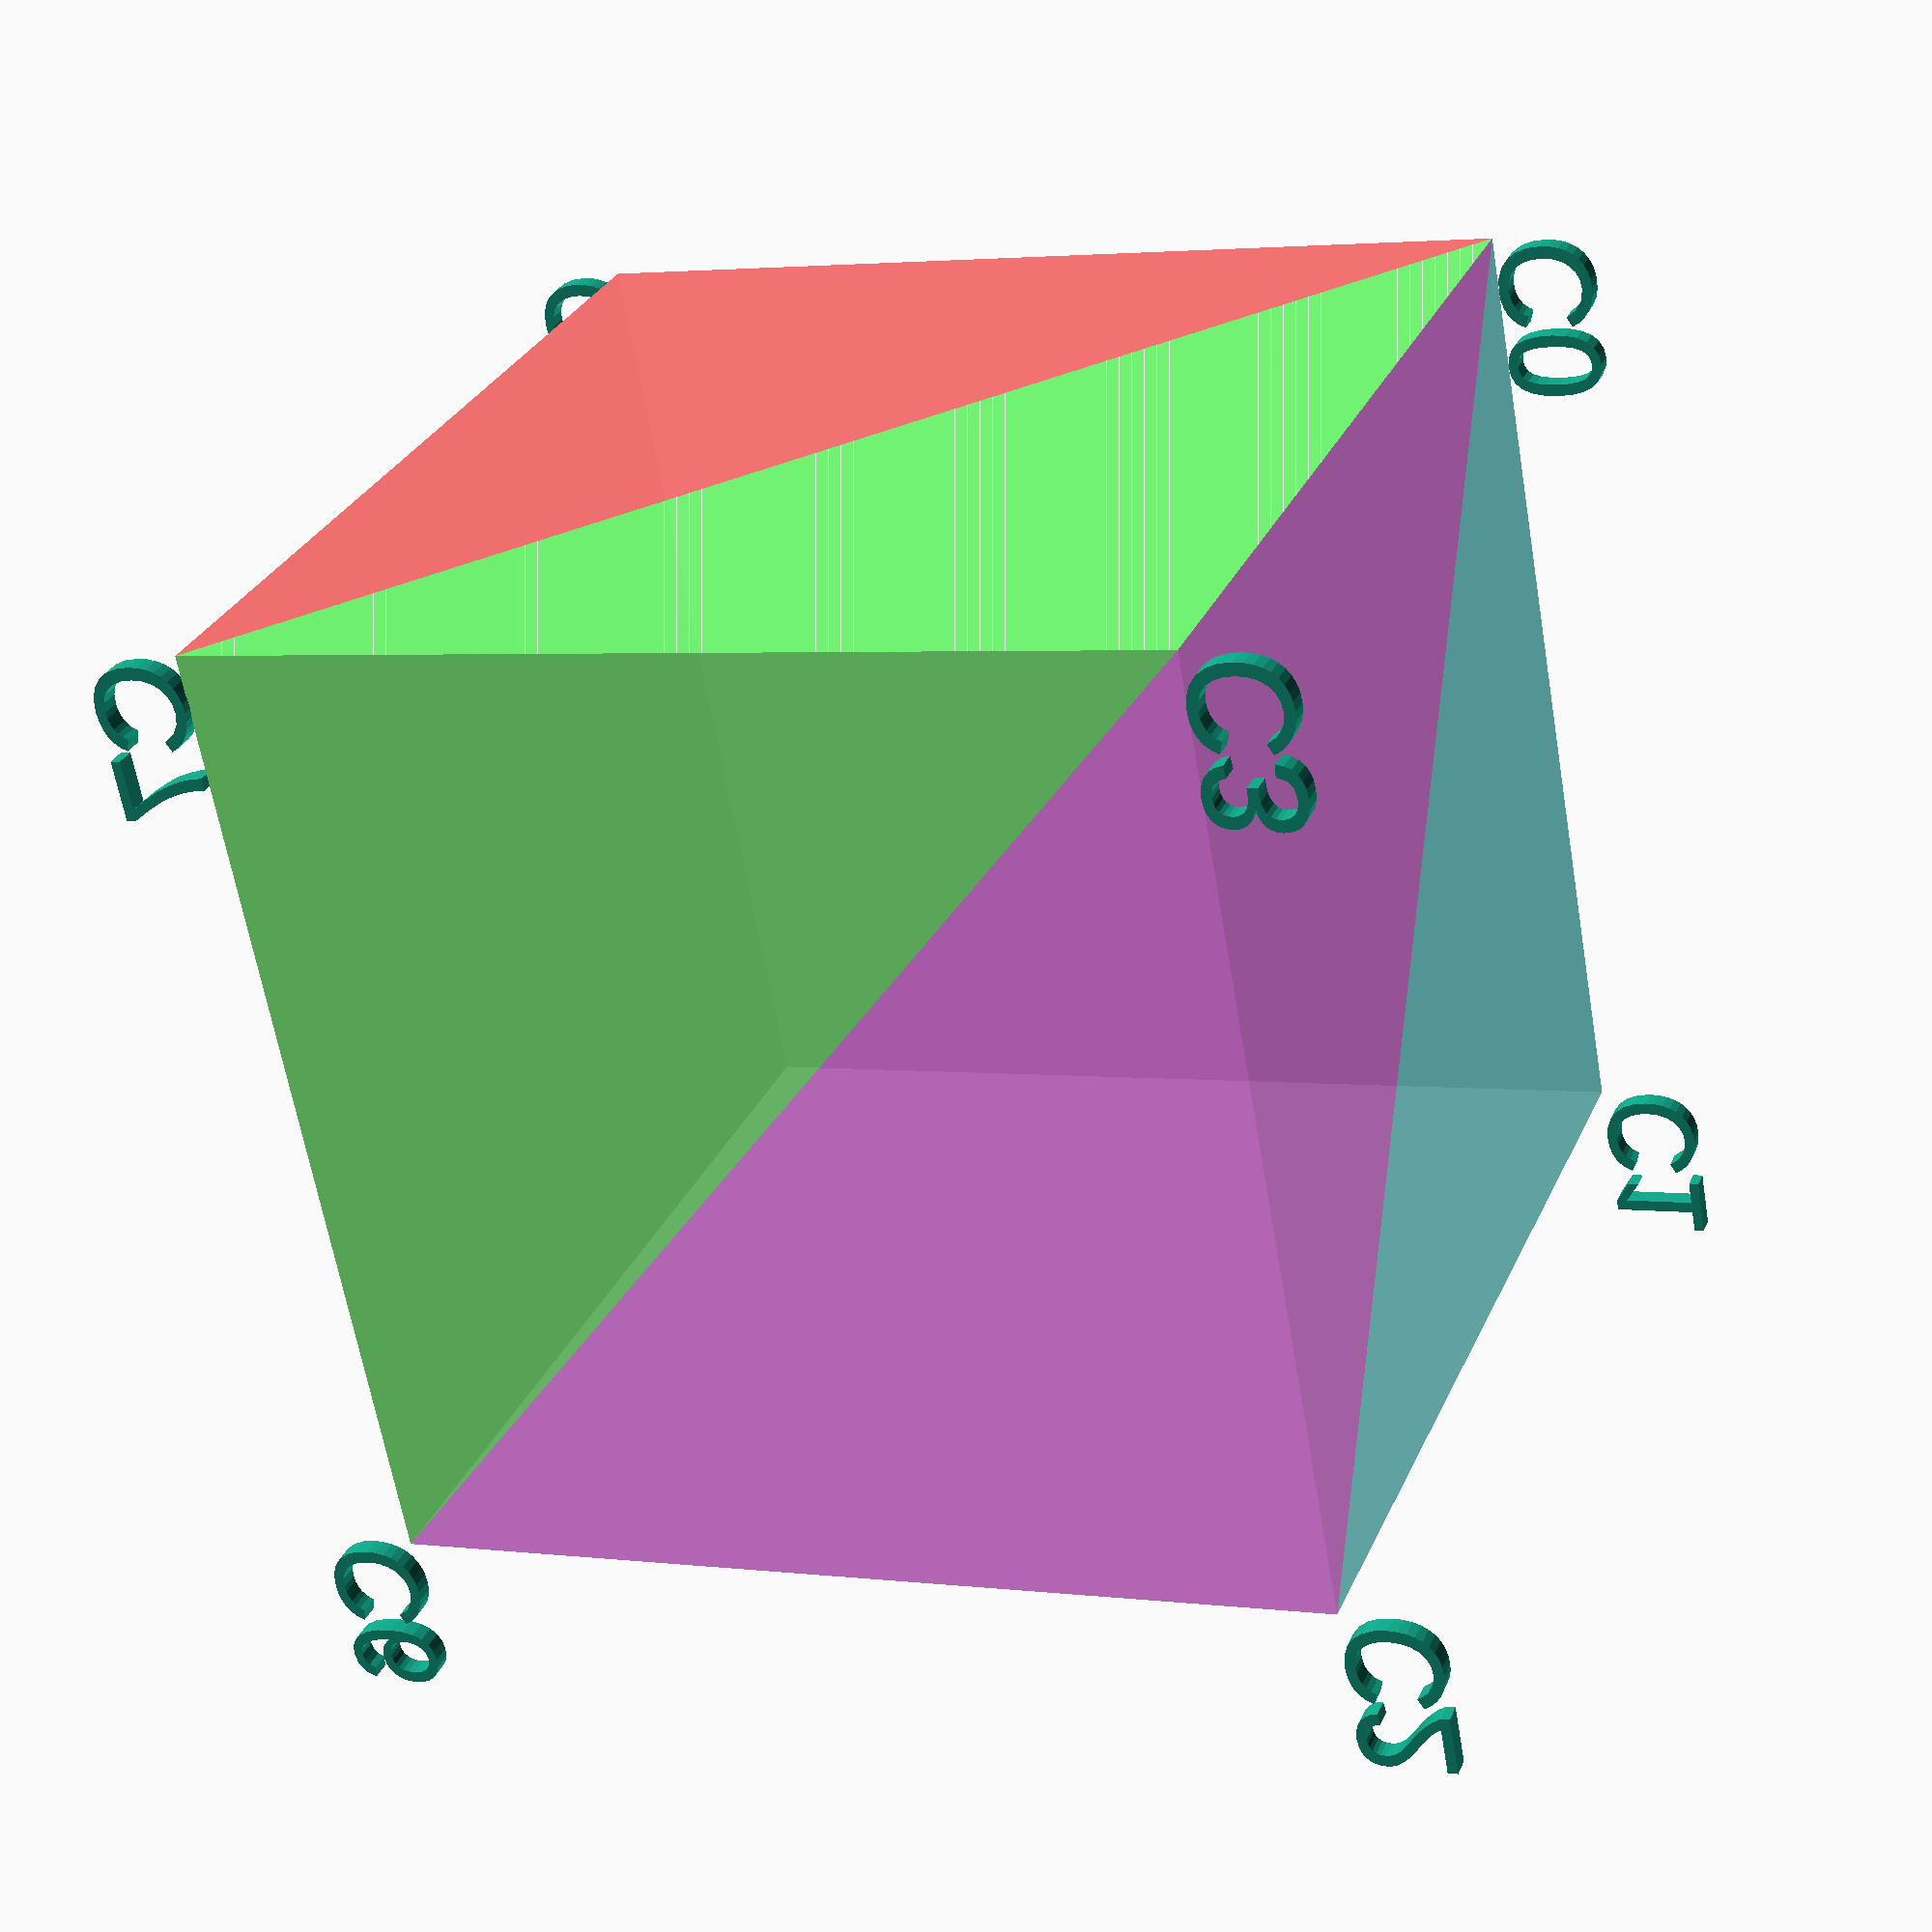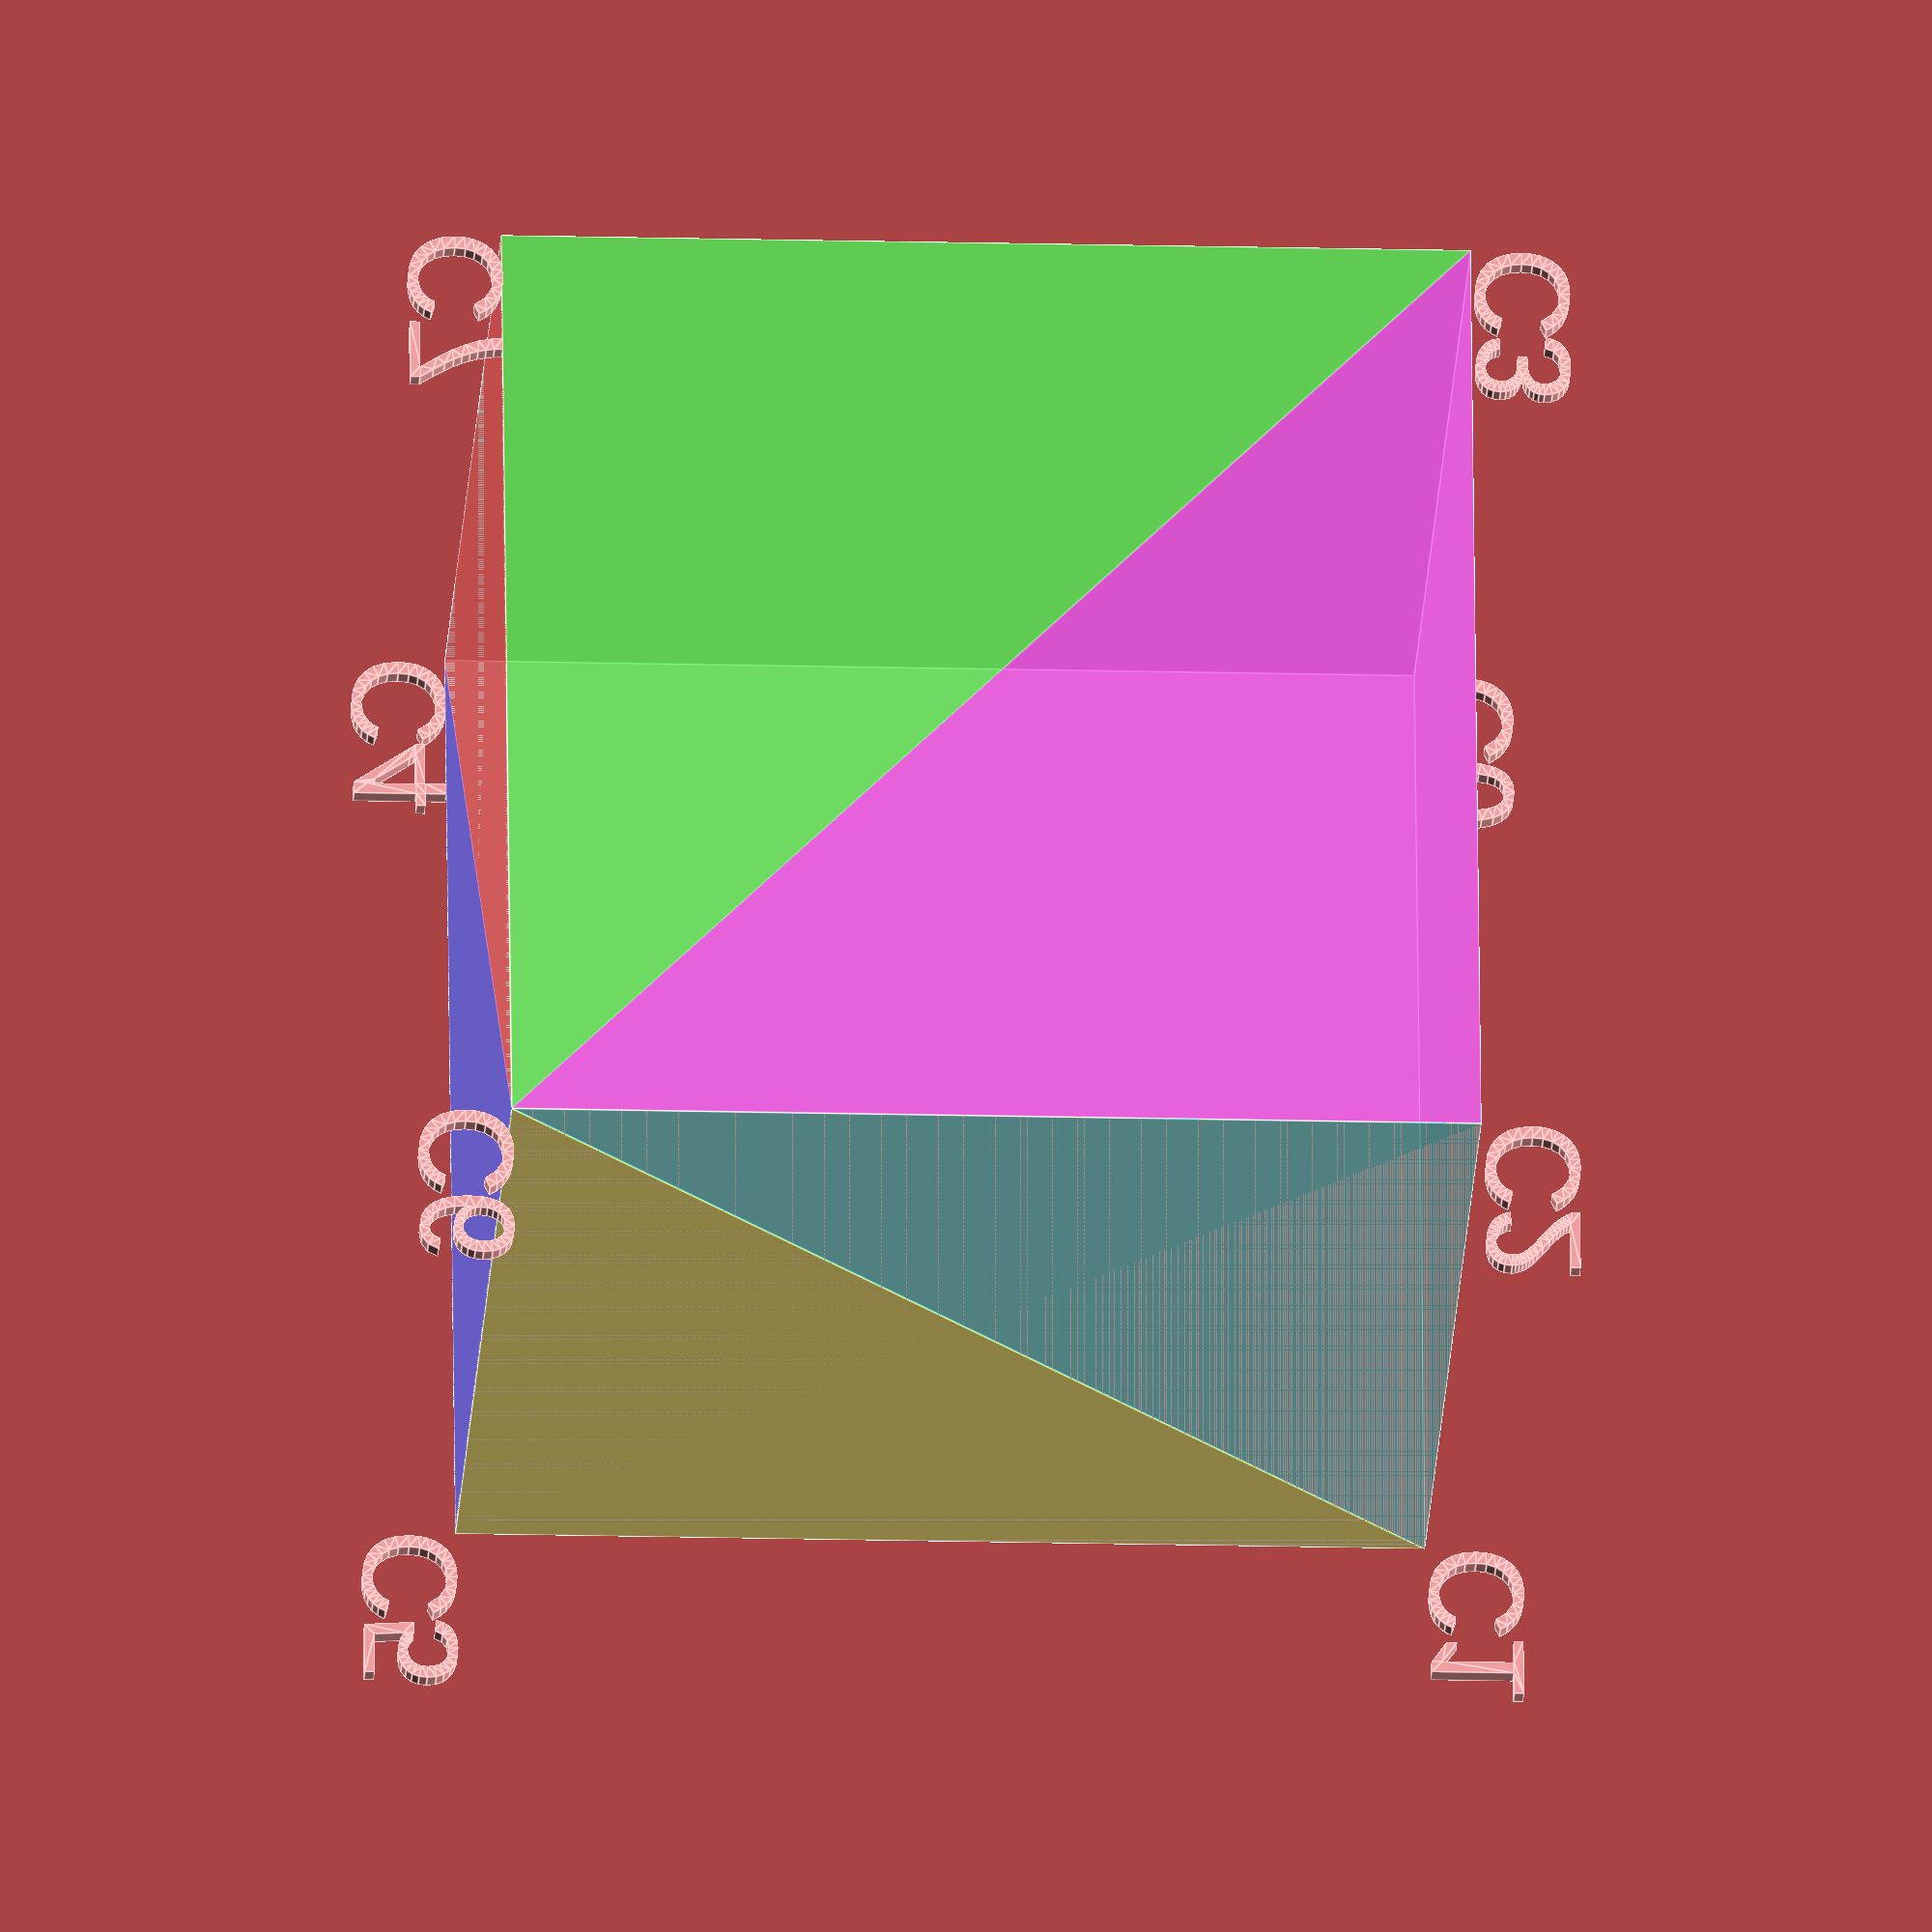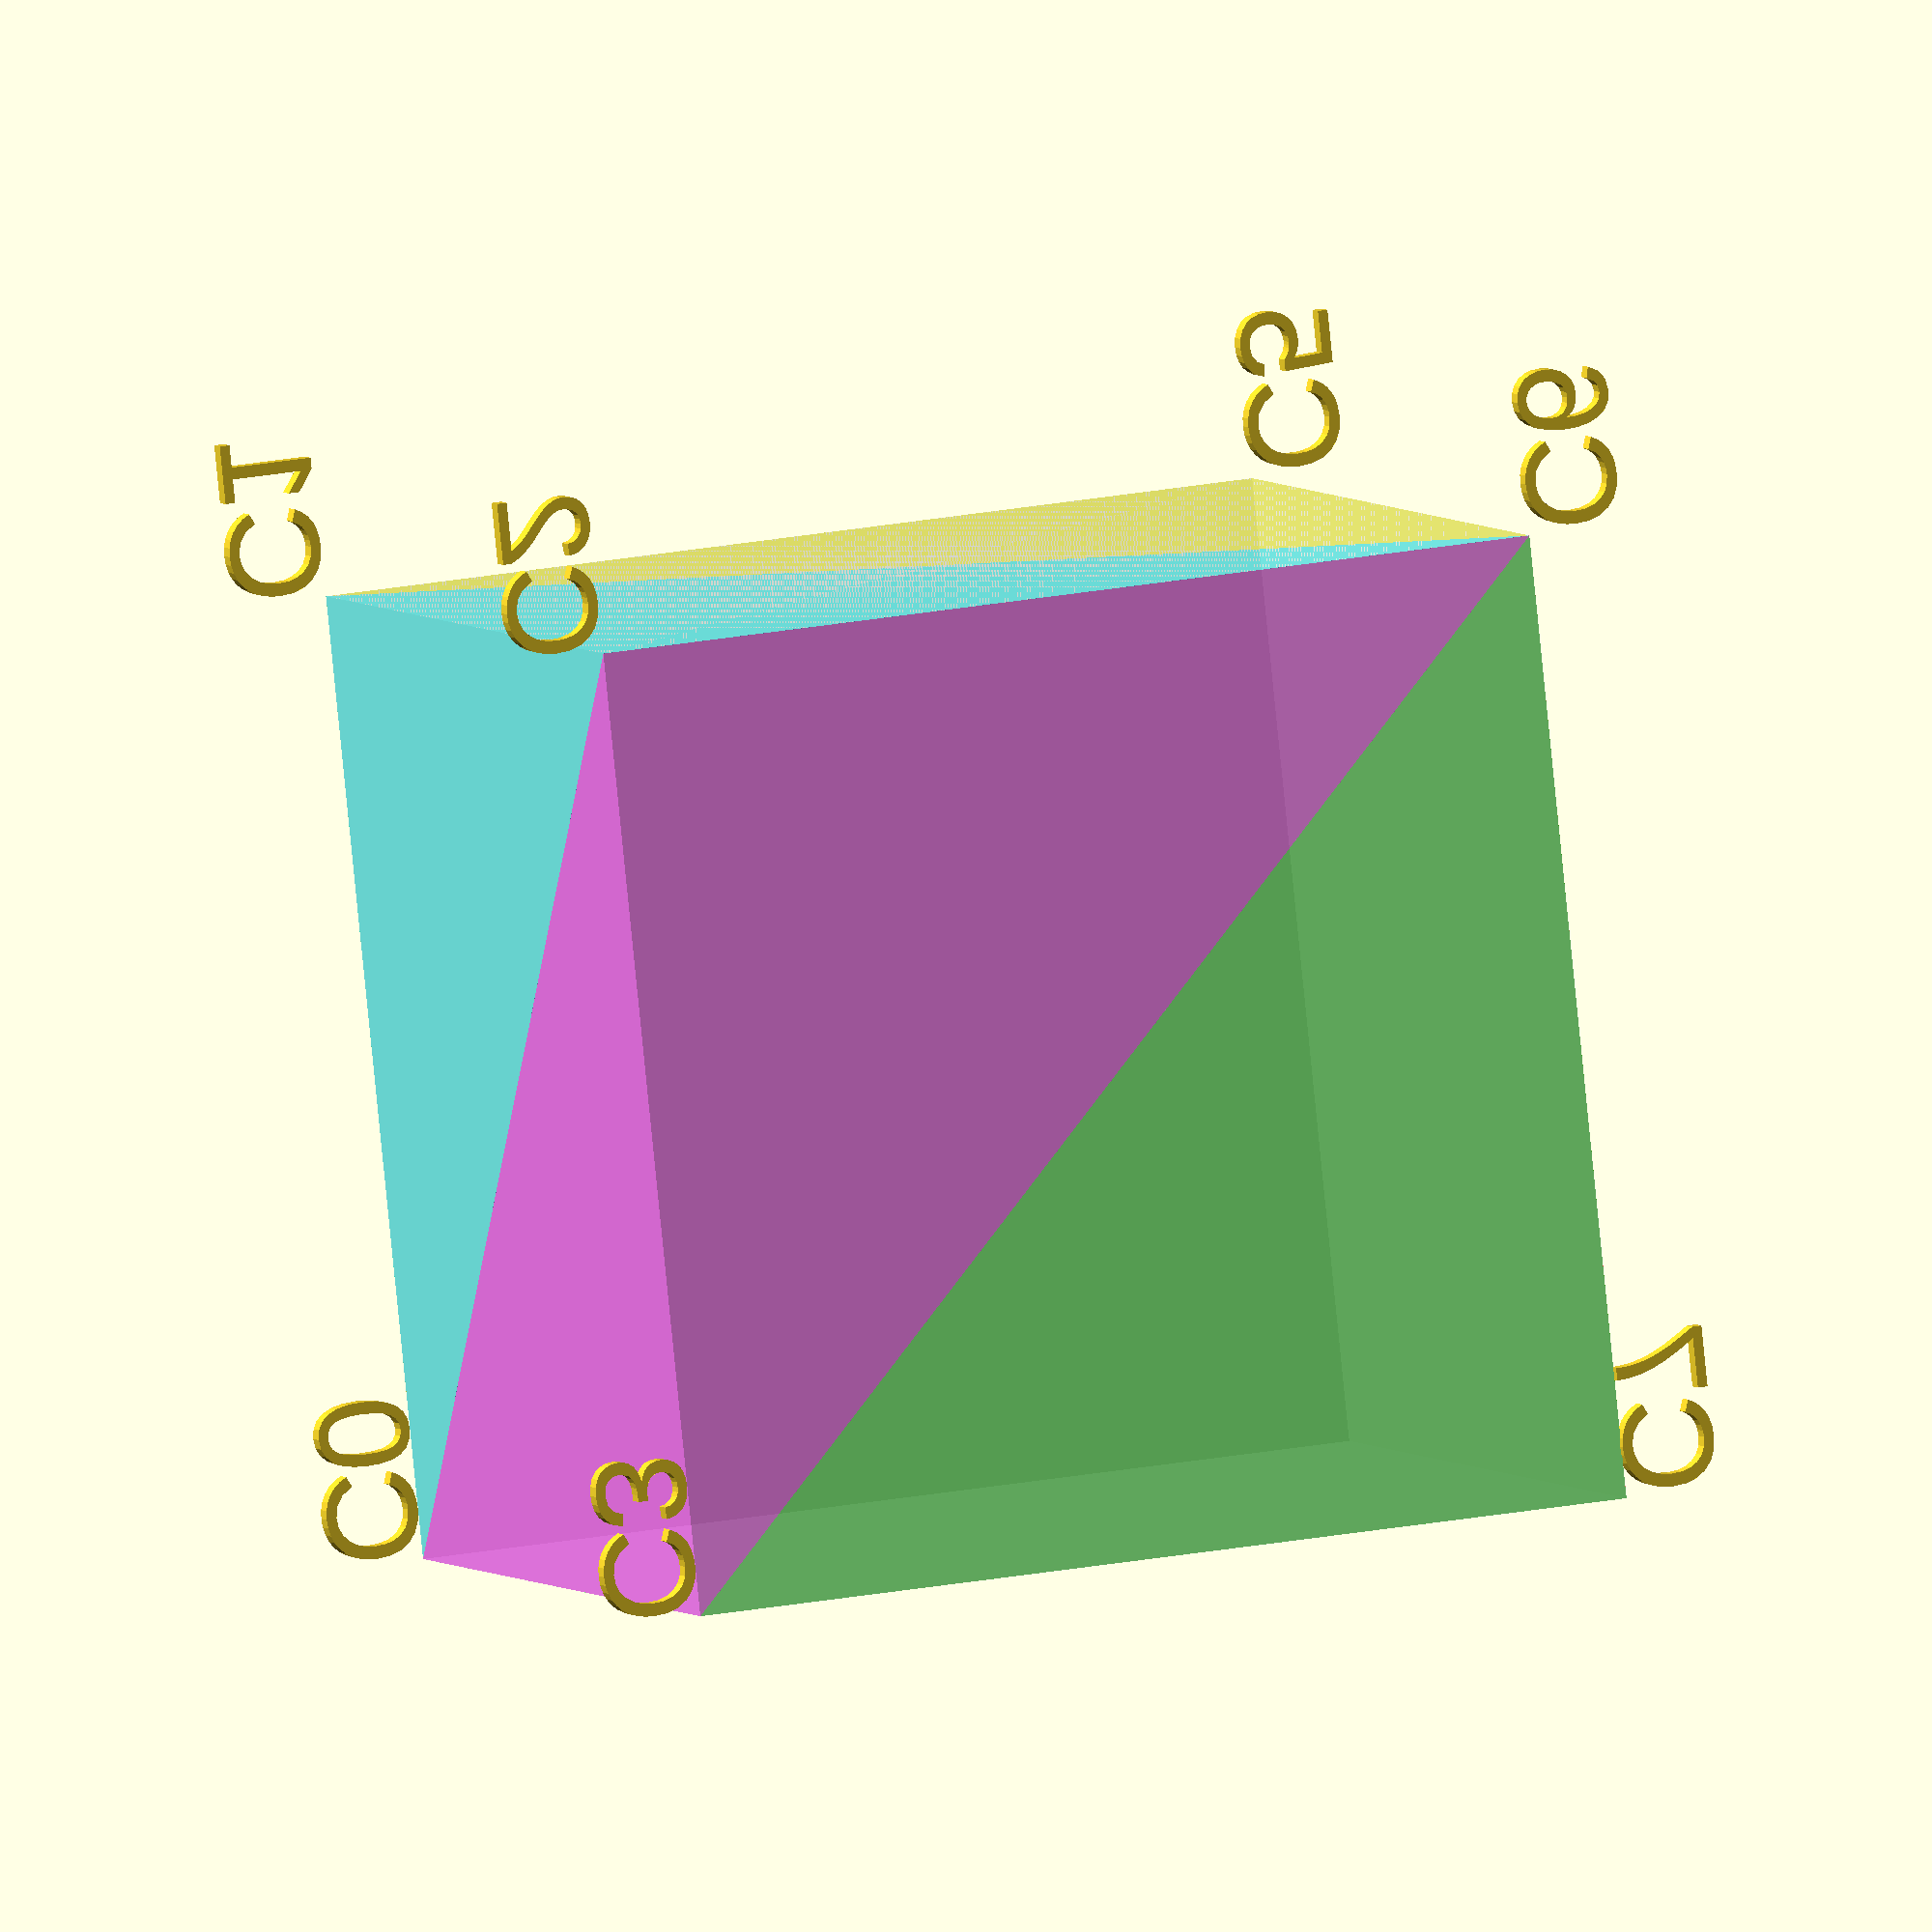
<openscad>
// When all 8 corners of the cube have zero or negative values.
// It means the whole cube is on/inside the 3D model.
// In this case, 6 tetrahedra are generated for the whole cube.

module labeled_cube(corner, size) {
  translate(corner) {
    color([1, 1, 1, 0.5]) cube(size); // create a transparent cube with the given size, centered at the given corner coordinates

    // label the corner points
    translate([0, 0, -5]) rotate([90, 0, 0]) text("C0", size=5);
    translate([size[0], 0, -5]) rotate([90, 0, 0]) text("C1", size=5);
    translate([size[0], size[1], -5]) rotate([90, 0, 0]) text("C2", size=5);
    translate([0, size[1], -5]) rotate([90, 0, 0]) text("C3", size=5);
    translate([0, 0, size[2]]) rotate([90, 0, 0]) text("C4", size=5);
    translate([size[0], 0, size[2]]) rotate([90, 0, 0]) text("C5", size=5);
    translate([size[0], size[1], size[2]]) rotate([90, 0, 0]) text("C6", size=5);
    translate([0, size[1], size[2]]) rotate([90, 0, 0]) text("C7", size=5);
  }
}

module divide_cube_into_tetrahedra(cube_size, alpha=0.5, colors=[
    [1, 0, 0, alpha],  // red
    [0, 1, 0, alpha],  // green
    [0, 0, 1, alpha],  // blue
    [1, 1, 0, alpha],  // yellow
    [1, 0, 1, alpha],  // magenta
    [0, 1, 1, alpha]   // cyan
]) {
    // Define the vertices of the cube
    cube_vertices = [
        [0, 0, 0],
        [cube_size, 0, 0],
        [cube_size, cube_size, 0],
        [0, cube_size, 0],
        [0, 0, cube_size],
        [cube_size, 0, cube_size],
        [cube_size, cube_size, cube_size],
        [0, cube_size, cube_size],
    ];

    tetrahedron_indices = [
        [0, 4, 7, 6],
        [0, 3, 7, 6],
        [0, 4, 5, 6],
        [0, 1, 5, 6],
        [0, 3, 2, 6],
        [0, 1, 2, 6],
    ];

    // Define the tetrahedra by selecting vertices from the cube
    for (i = [0:5]) {
        // Define the indices of the vertices for the tetrahedron
        vertex_indices = tetrahedron_indices[i];

        // Define the vertices of the tetrahedron
        tetrahedron_vertices = [
            cube_vertices[vertex_indices[0]],
            cube_vertices[vertex_indices[1]],
            cube_vertices[vertex_indices[2]],
            cube_vertices[vertex_indices[3]]
        ];

        // Color the tetrahedron with the specified color
        color(colors[i]) polyhedron(points=tetrahedron_vertices, faces=[[0, 1, 2], [0, 2, 3], [0, 3, 1], [1, 2, 3]]);
    }

    // Draw the cube
    color([1, 1, 1, 0]) cube(cube_size);
}

module labeled_and_divided_cube(cube_size, alpha=0.5, colors=[
    [1, 0, 0, alpha],  // red
    [0, 1, 0, alpha],  // green
    [0, 0, 1, alpha],  // blue
    [1, 1, 0, alpha],  // yellow
    [1, 0, 1, alpha],  // magenta
    [0, 1, 1, alpha]   // cyan
]) {
    // Define the center of the cube
    center = [cube_size/2, cube_size/2, cube_size/2];

    // Label the corners of the cube
    labeled_cube([0, 0, 0], [cube_size, cube_size, cube_size]);

    // Divide the cube into tetrahedra
    divide_cube_into_tetrahedra(cube_size, alpha, colors);
}

// Example usage of the module
cube_size = 50;
alpha = 0.5;
colors = [
    [1, 0, 0, alpha],  // red
    [0, 1, 0, alpha],  // green
    [0, 0, 1, alpha],  // blue
    [1, 1, 0, alpha],  // yellow
    [1, 0, 1, alpha],  // magenta
    [0, 1, 1, alpha]   // cyan
];

labeled_and_divided_cube(cube_size, alpha, colors);

</openscad>
<views>
elev=177.1 azim=295.5 roll=66.8 proj=p view=solid
elev=15.2 azim=79.2 roll=86.6 proj=o view=edges
elev=336.3 azim=289.3 roll=252.4 proj=o view=wireframe
</views>
